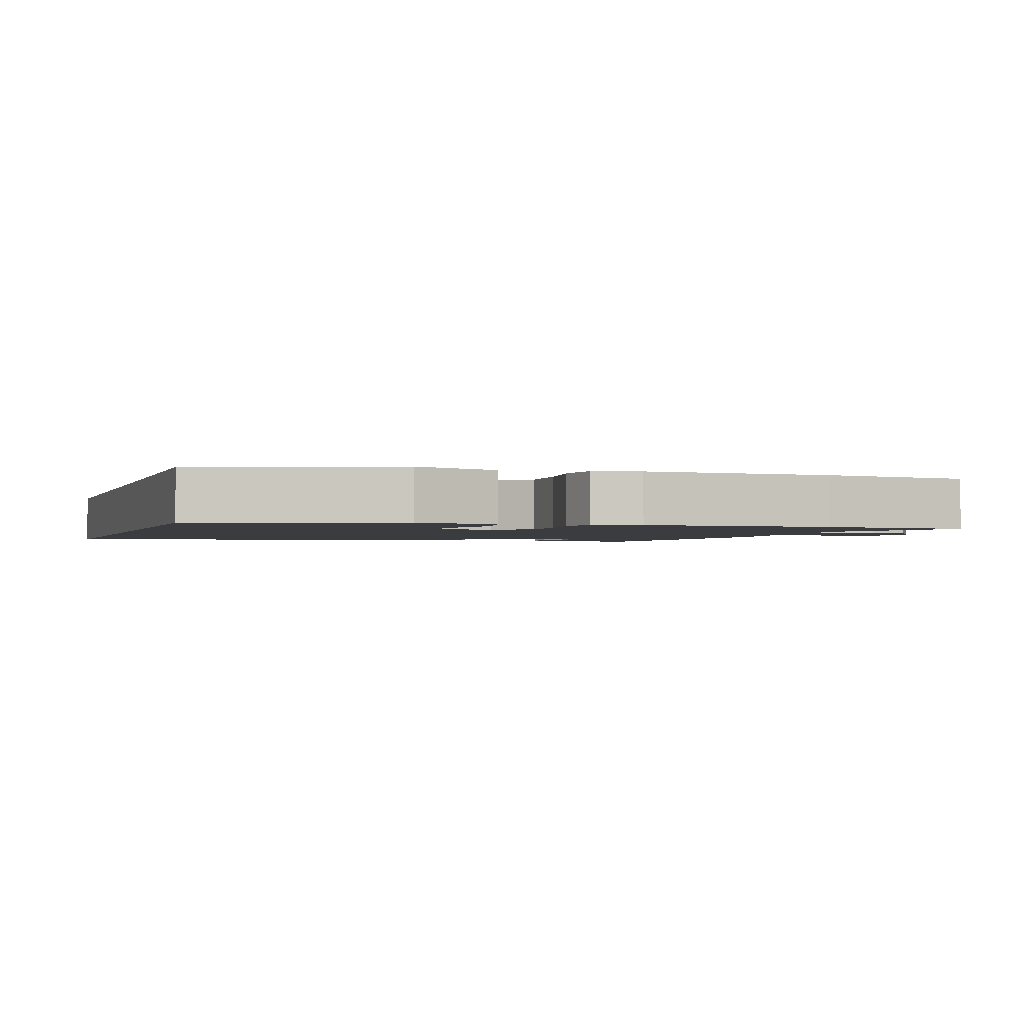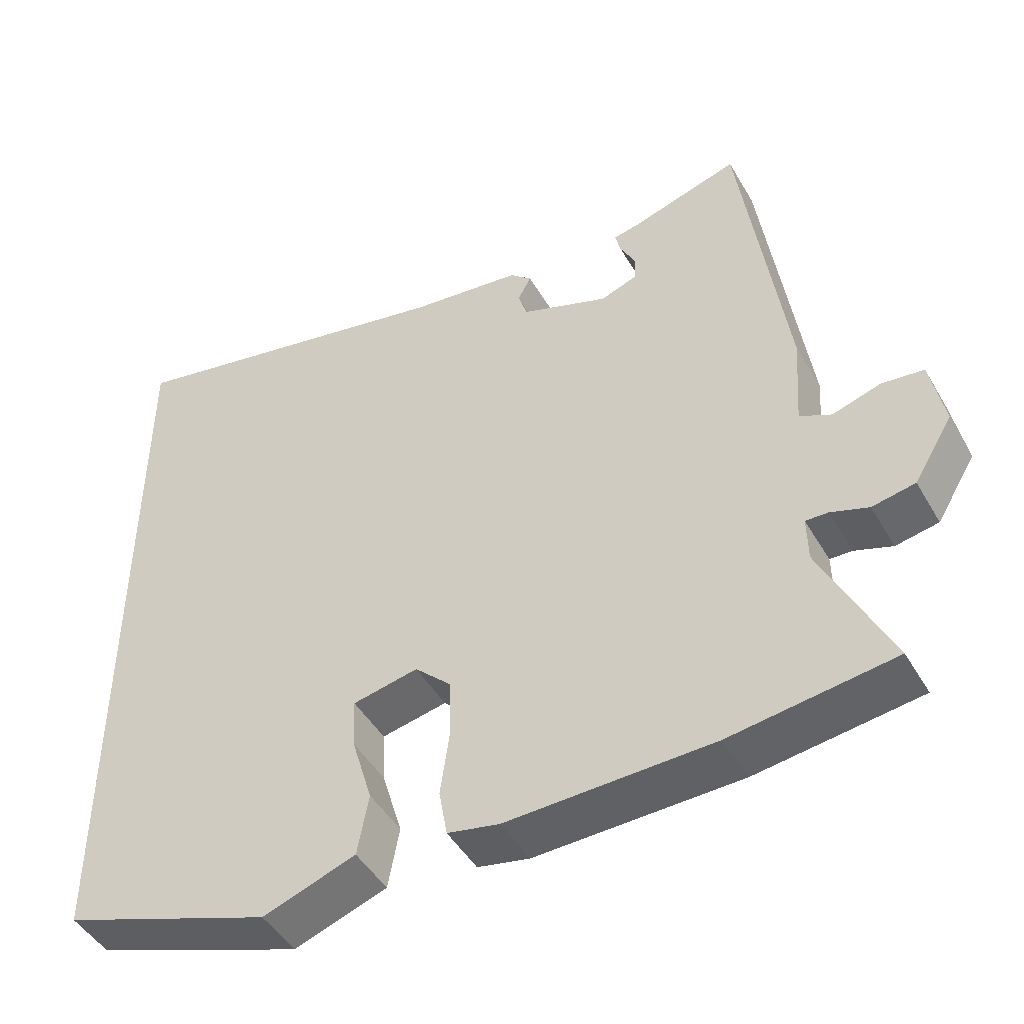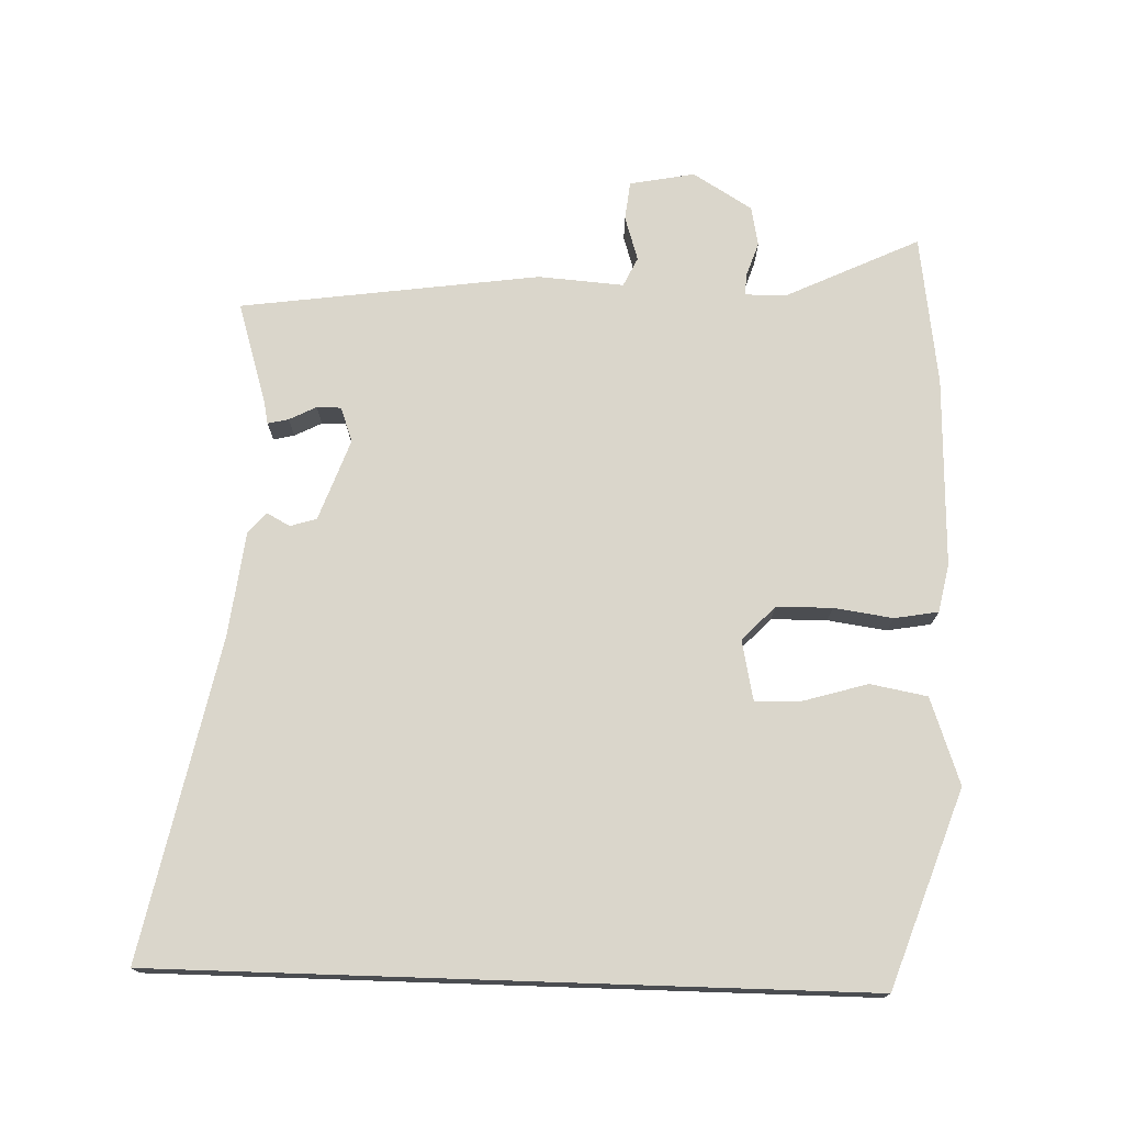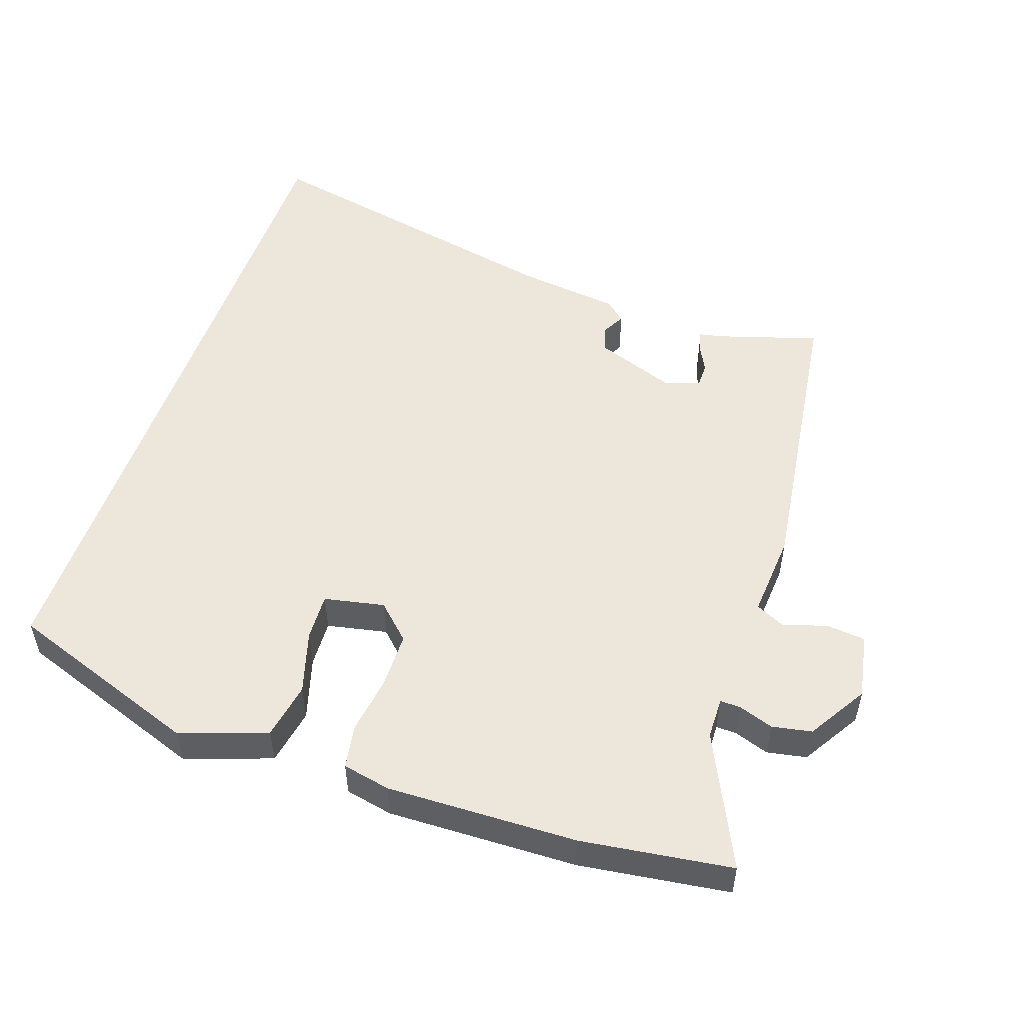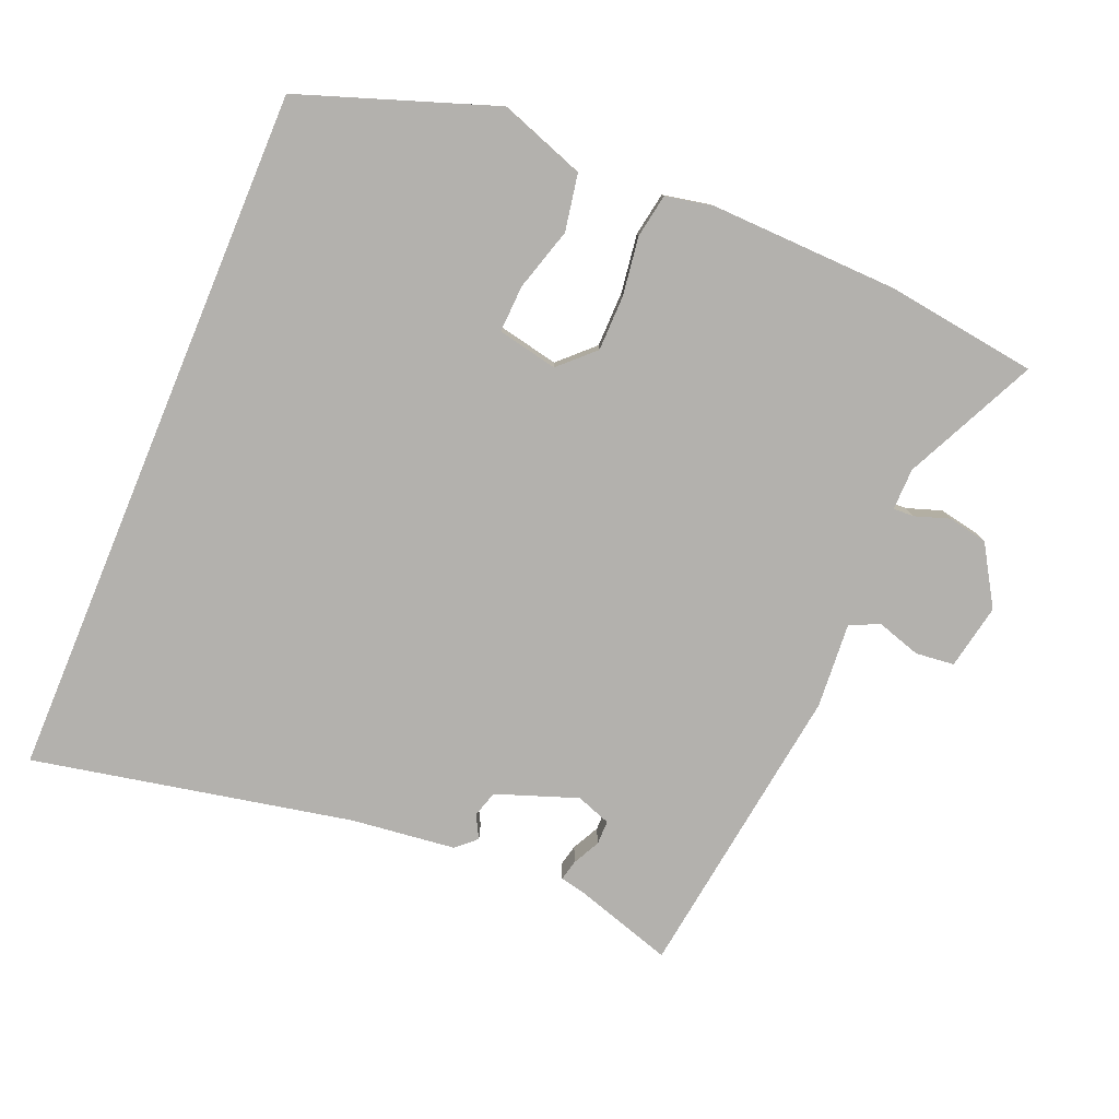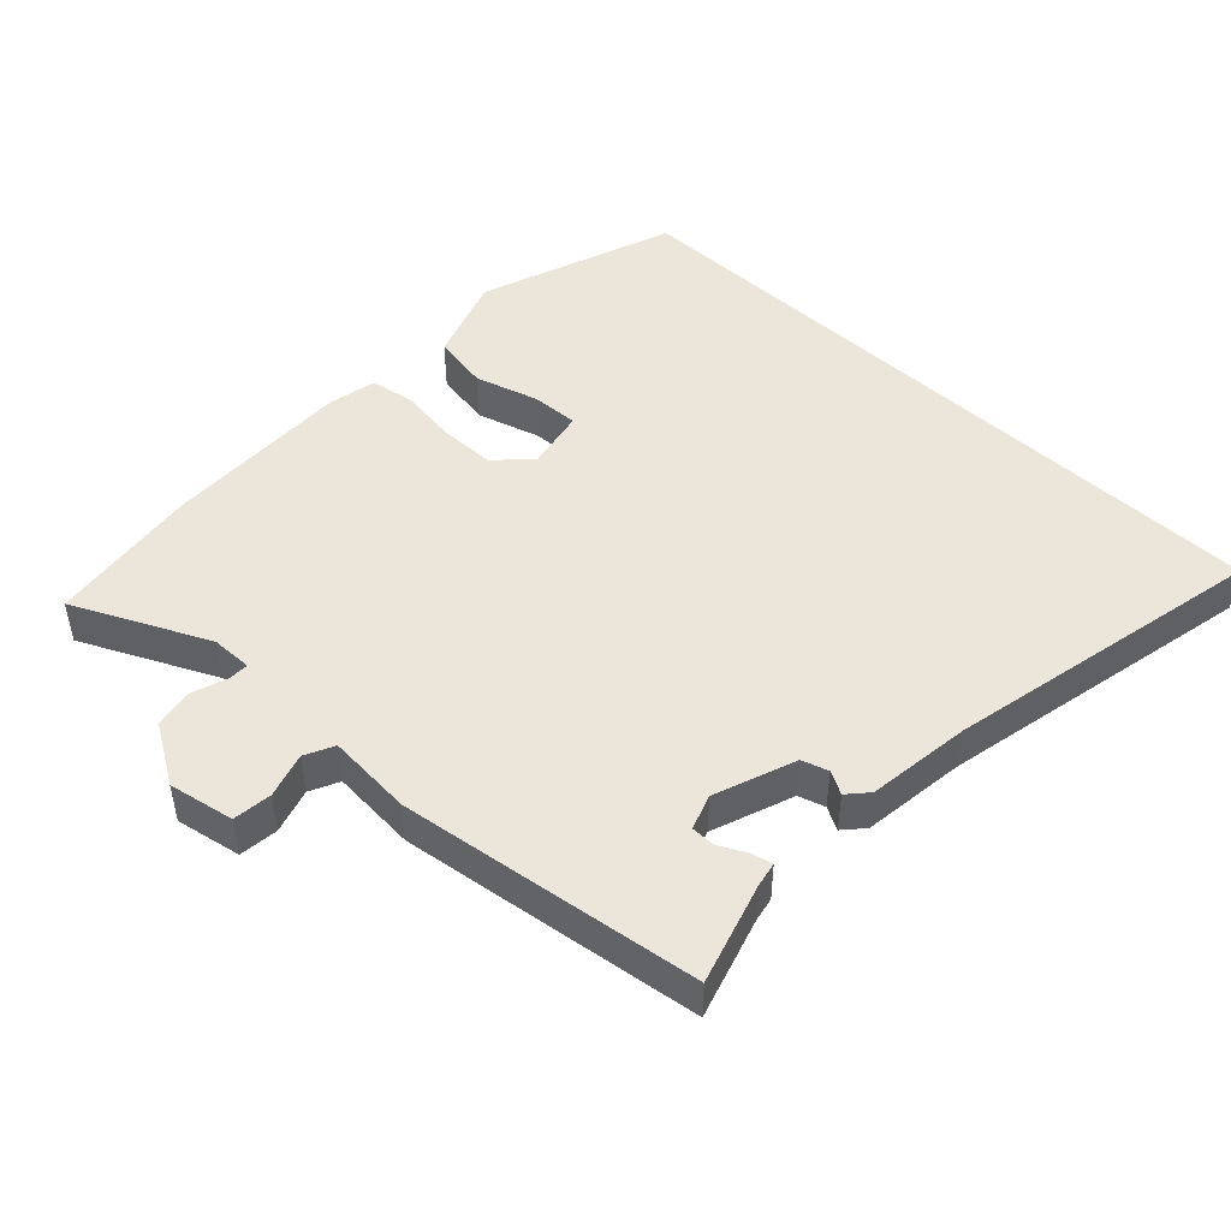
<metadata>
{"format":"obj","ext":"obj","renderer":"f3d","projection":"perspective","resolution":1024,"background":"white","views":[{"elev":-2.0,"azim":162.0,"up":"+Y"},{"elev":-46.7,"azim":-151.2,"up":"+Z"},{"elev":74.1,"azim":91.9,"up":"+Y"},{"elev":52.0,"azim":-161.0,"up":"+Y"},{"elev":-79.3,"azim":157.4,"up":"+Y"},{"elev":47.4,"azim":-46.5,"up":"+Y"}]}
</metadata>
<code>
v 0.5 0.07 0.573
v 0.5 0.07 -0.441
v 0.218 0.07 -0.54
v 0.094 0.07 -0.496
v 0.079 0.07 -0.414
v 0.106 0.07 -0.323
v 0.109 0.07 -0.255
v 0.022 0.07 -0.237
v -0.027 0.07 -0.284
v -0.028 0.07 -0.364
v -0.016 0.07 -0.449
v -0.027 0.07 -0.512
v -0.096 0.07 -0.526
v -0.37 0.07 -0.518
v -0.587 0.07 -0.488
v -0.496 0.07 -0.297
v -0.495 0.07 -0.237
v -0.525 0.07 -0.238
v -0.575 0.07 -0.255
v -0.632 0.07 -0.244
v -0.684 0.07 -0.159
v -0.666 0.07 -0.065
v -0.61 0.07 -0.059
v -0.546 0.07 -0.079
v -0.504 0.07 -0.059
v -0.513 0.07 0.064
v -0.453 0.07 0.496
v -0.308 0.07 0.451
v -0.274 0.07 0.444
v -0.281 0.07 0.414
v -0.301 0.07 0.375
v -0.301 0.07 0.34
v -0.251 0.07 0.322
v -0.134 0.07 0.364
v -0.122 0.07 0.402
v -0.14 0.07 0.435
v -0.111 0.07 0.461
v 0.039 0.07 0.479
v 0.5 0 0.573
v 0.5 0 -0.441
v 0.218 0 -0.54
v 0.094 0 -0.496
v 0.079 0 -0.414
v 0.106 0 -0.323
v 0.109 0 -0.255
v 0.022 0 -0.237
v -0.027 0 -0.284
v -0.028 0 -0.364
v -0.016 0 -0.449
v -0.027 0 -0.512
v -0.096 0 -0.526
v -0.37 0 -0.518
v -0.587 0 -0.488
v -0.496 0 -0.297
v -0.495 0 -0.237
v -0.525 0 -0.238
v -0.575 0 -0.255
v -0.632 0 -0.244
v -0.684 0 -0.159
v -0.666 0 -0.065
v -0.61 0 -0.059
v -0.546 0 -0.079
v -0.504 0 -0.059
v -0.513 0 0.064
v -0.453 0 0.496
v -0.308 0 0.451
v -0.274 0 0.444
v -0.281 0 0.414
v -0.301 0 0.375
v -0.301 0 0.34
v -0.251 0 0.322
v -0.134 0 0.364
v -0.122 0 0.402
v -0.14 0 0.435
v -0.111 0 0.461
v 0.039 0 0.479
f 35 36 37 38
f 34 35 38 1
f 33 34 1 2
f 32 33 2
f 28 29 30 31
f 28 31 32
f 25 26 27 28
f 25 28 32
f 21 22 23 24
f 21 24 25
f 18 19 20 21
f 17 18 21 25
f 13 14 15 16
f 13 16 17
f 10 11 12 13
f 9 10 13 17
f 8 9 17 25
f 3 4 5 6
f 3 6 7
f 2 3 7
f 32 2 7
f 7 8 25 32
f 76 75 74 73
f 39 76 73 72
f 40 39 72 71
f 40 71 70
f 69 68 67 66
f 70 69 66
f 66 65 64 63
f 70 66 63
f 62 61 60 59
f 63 62 59
f 59 58 57 56
f 63 59 56 55
f 54 53 52 51
f 55 54 51
f 51 50 49 48
f 55 51 48 47
f 63 55 47 46
f 44 43 42 41
f 45 44 41
f 45 41 40
f 45 40 70
f 70 63 46 45
f 1 39 40 2
f 2 40 41 3
f 3 41 42 4
f 4 42 43 5
f 5 43 44 6
f 6 44 45 7
f 7 45 46 8
f 8 46 47 9
f 9 47 48 10
f 10 48 49 11
f 11 49 50 12
f 12 50 51 13
f 13 51 52 14
f 14 52 53 15
f 15 53 54 16
f 16 54 55 17
f 17 55 56 18
f 18 56 57 19
f 19 57 58 20
f 20 58 59 21
f 21 59 60 22
f 22 60 61 23
f 23 61 62 24
f 24 62 63 25
f 25 63 64 26
f 26 64 65 27
f 27 65 66 28
f 28 66 67 29
f 29 67 68 30
f 30 68 69 31
f 31 69 70 32
f 32 70 71 33
f 33 71 72 34
f 34 72 73 35
f 35 73 74 36
f 36 74 75 37
f 37 75 76 38
f 38 76 39 1

</code>
